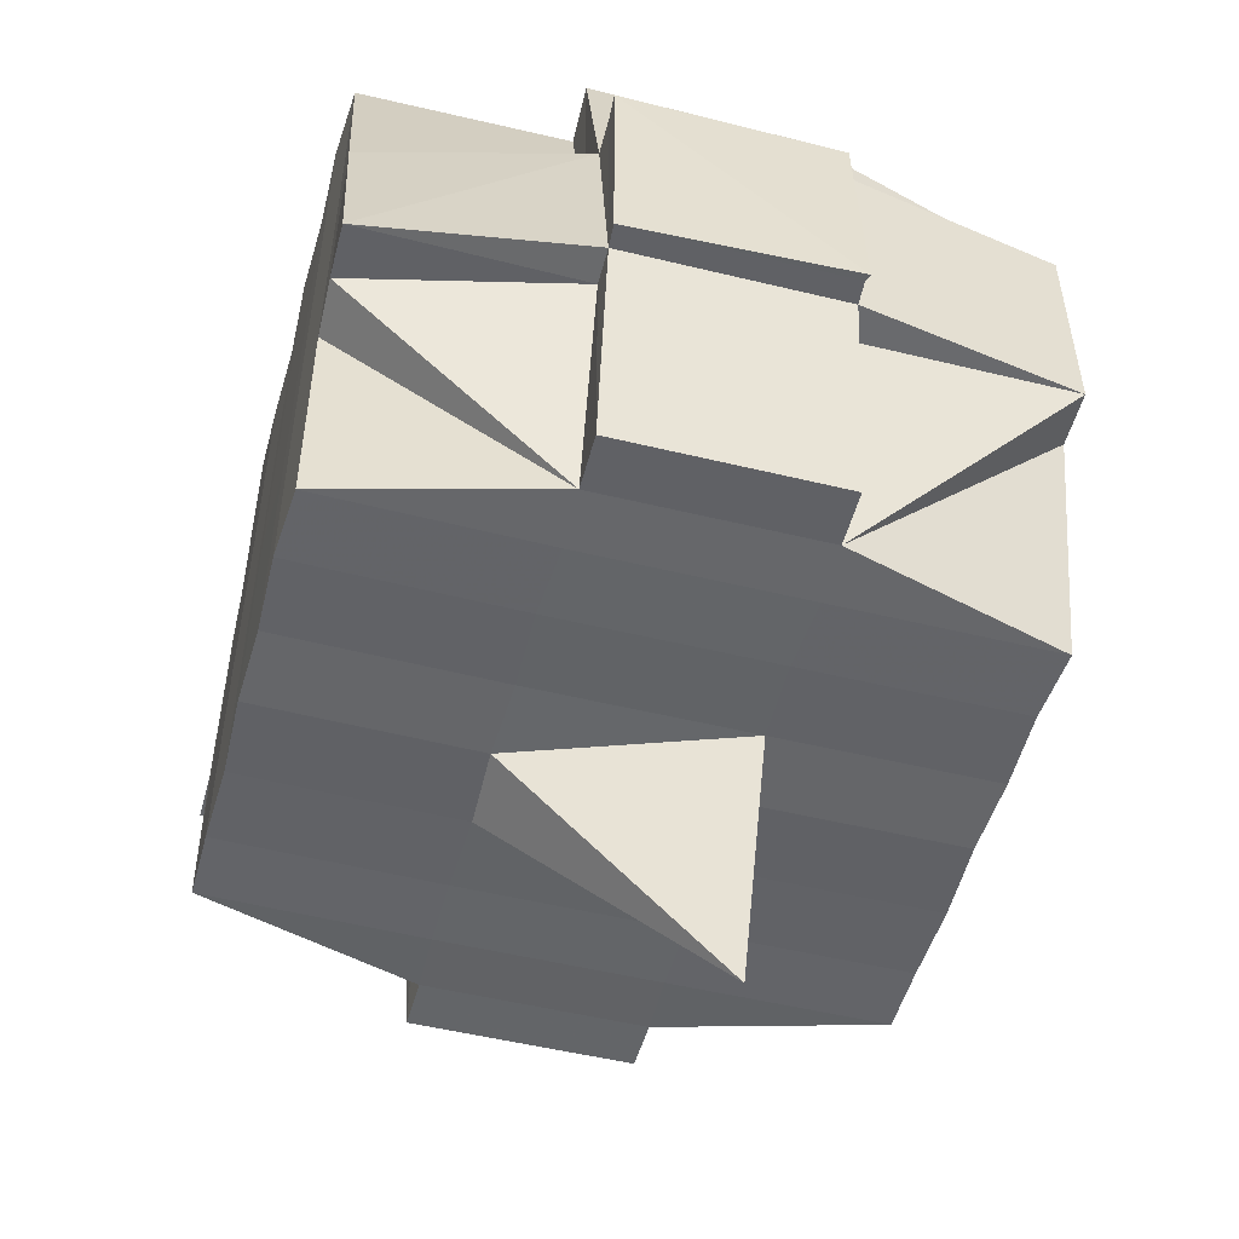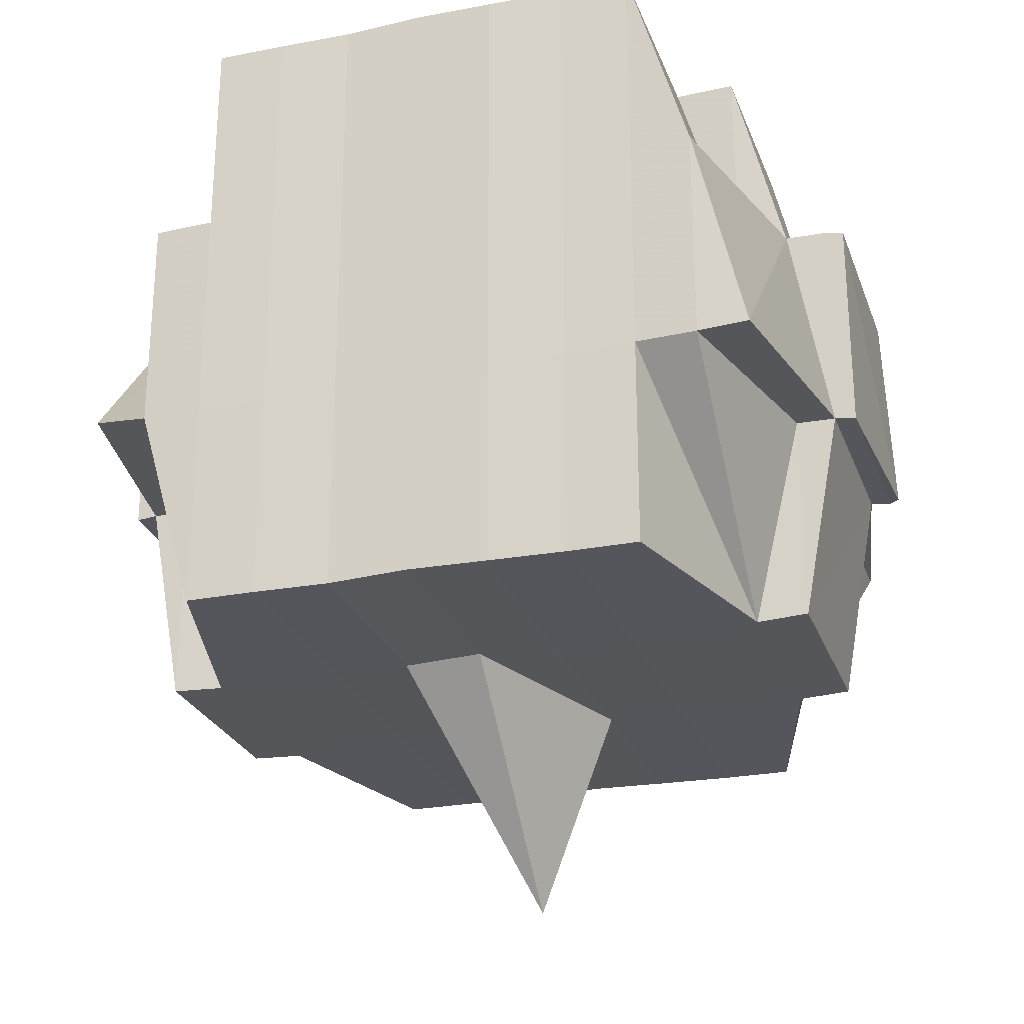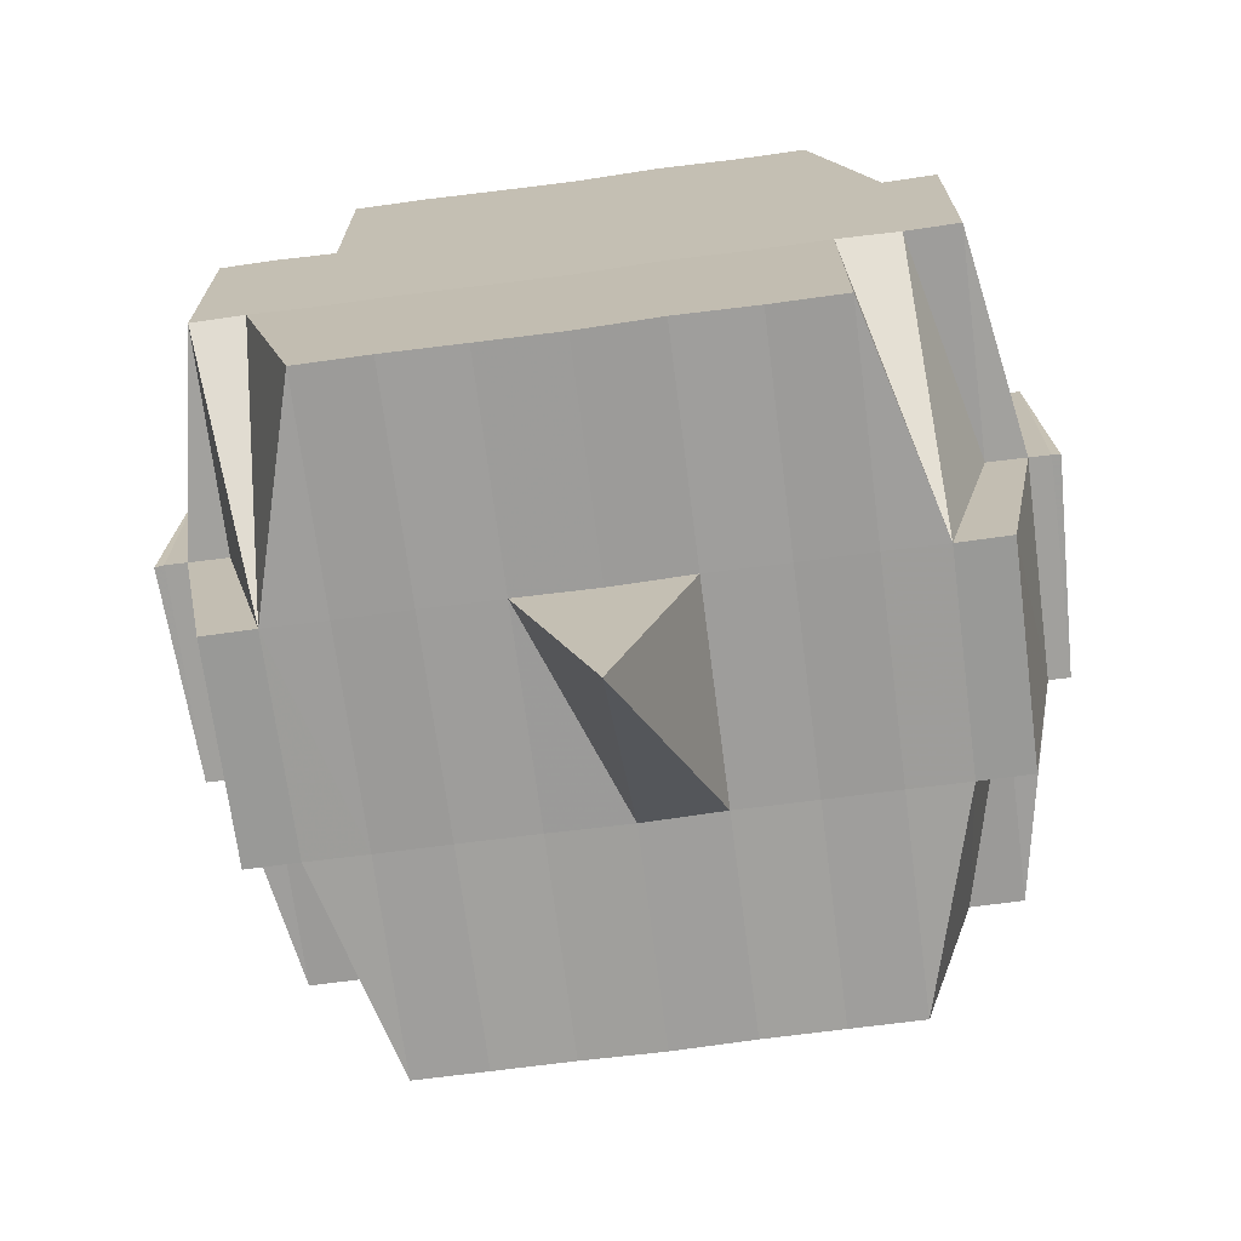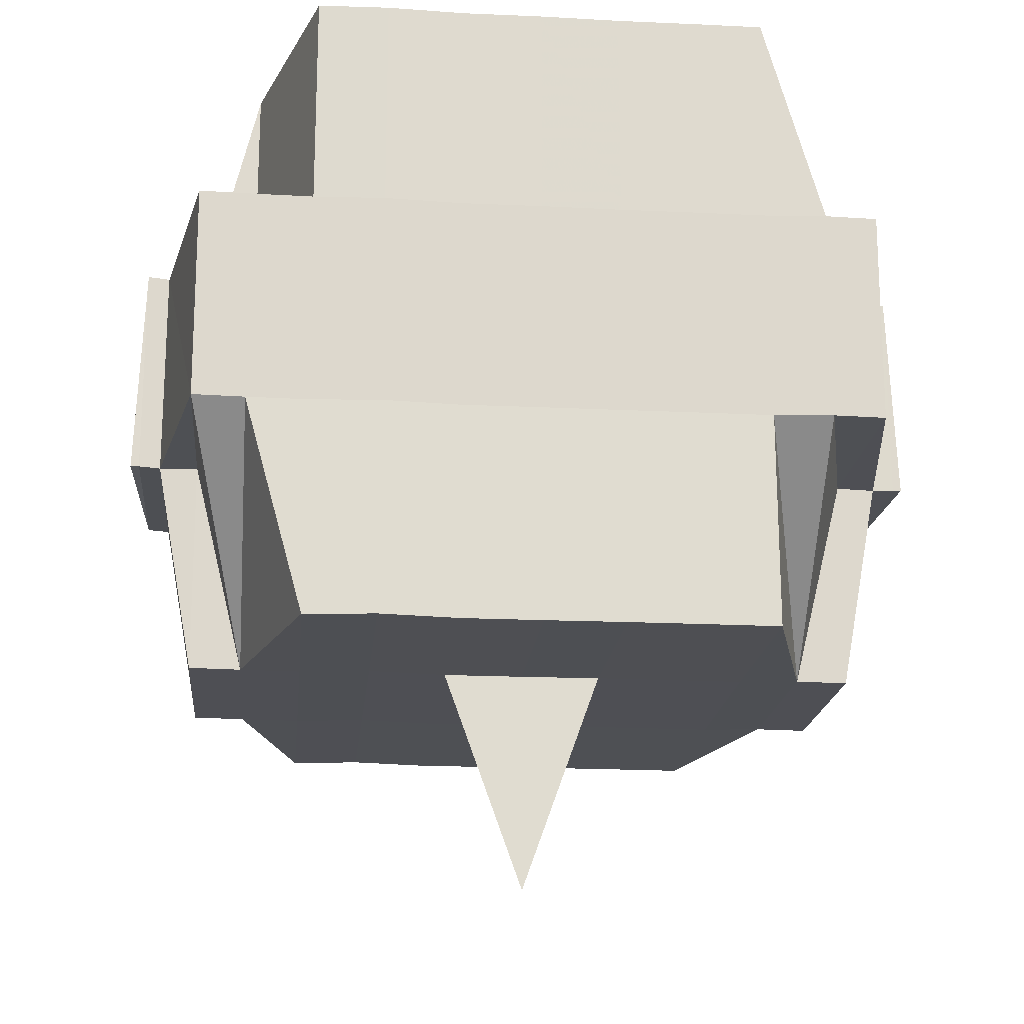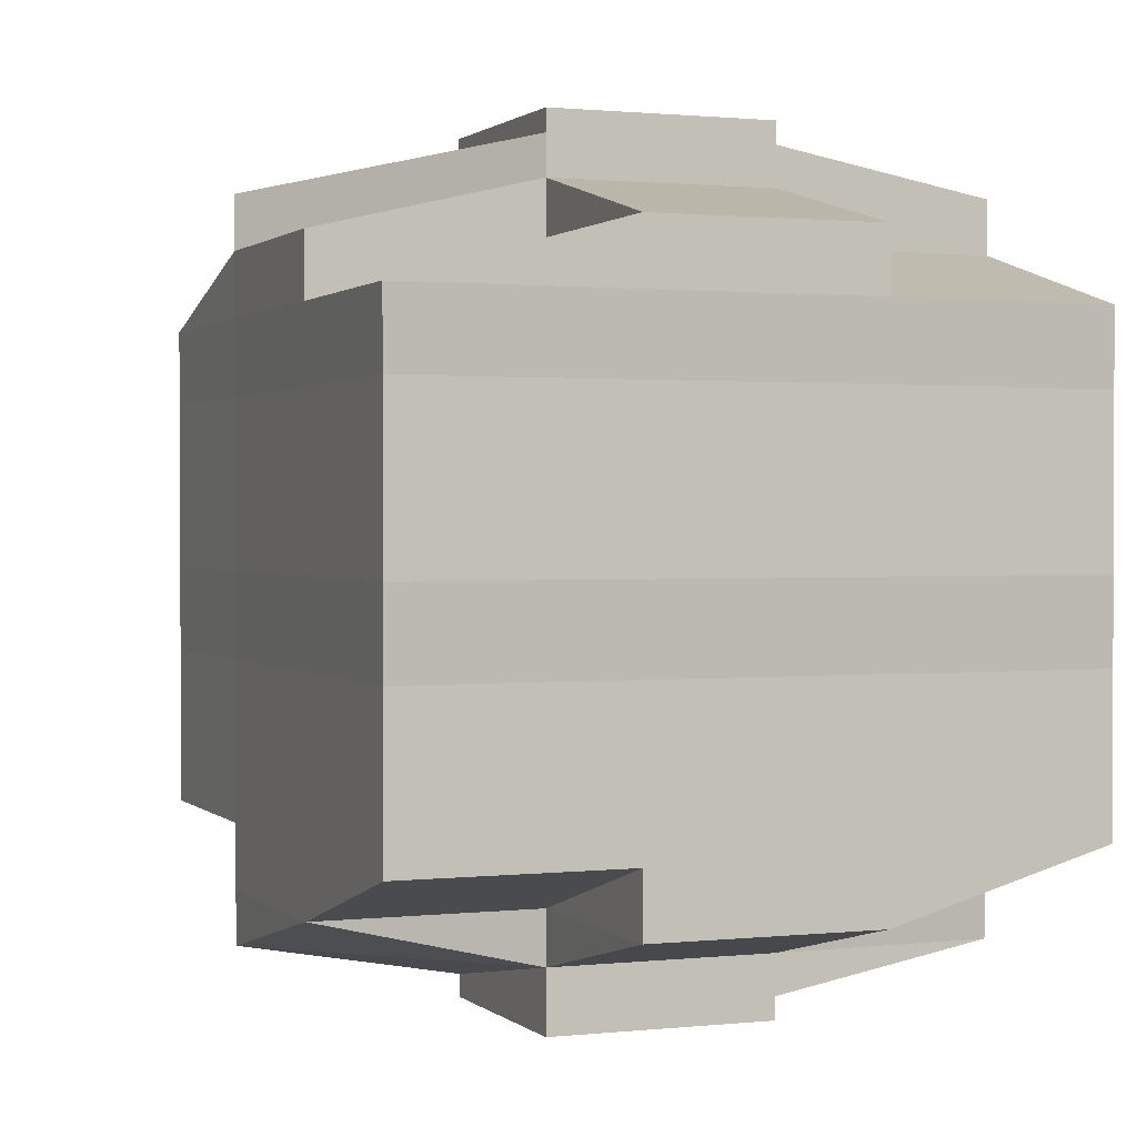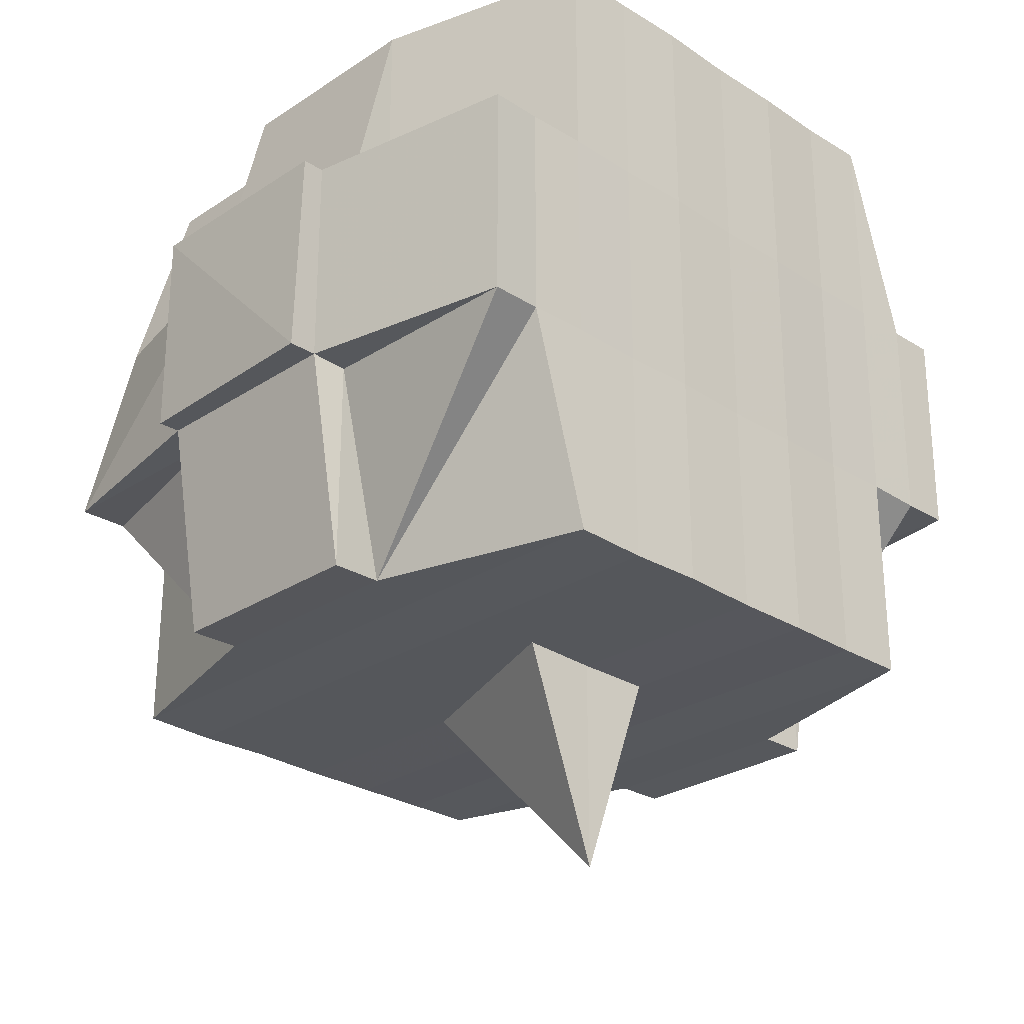
<metadata>
{"format":"obj","ext":"obj","renderer":"f3d","projection":"perspective","resolution":1024,"background":"white","views":[{"elev":-51.2,"azim":164.8,"up":"+Y"},{"elev":-25.7,"azim":107.8,"up":"+Y"},{"elev":-70.7,"azim":-82.6,"up":"+Y"},{"elev":-18.4,"azim":-95.4,"up":"+Y"},{"elev":1.1,"azim":158.1,"up":"+Z"},{"elev":-27.1,"azim":-134.7,"up":"+Y"}]}
</metadata>
<code>
o 3478
v 2221 1910 18.9
v 2221 1910 18.9
v 2221 1910 18.9
v 2221 1910 18.9
v 2221 1910 18.9
v 2221 1910 18.9
v 2221 1910 18.9
v 2221 1910 18.9
v 2221 1910 18.9
v 2221 1910 18.9
v 2221 1910 18.9
v 2221 1910 18.9
v 2221 1910 18.9
v 2221 1910 18.9
v 2221 1910 18.91
v 2221 1910 18.91
v 2221 1910 18.9
v 2221 1910 18.9
v 2221 1910 18.91
v 2221 1910 18.9
v 2221 1910 18.9
v 2221 1910 18.9
v 2221 1910 18.91
v 2221 1910 18.9
v 2221 1910 18.9
v 2221 1910 18.91
v 2221 1910 18.91
v 2221 1910 18.9
v 2221 1910 18.9
v 2221 1910 18.9
v 2221 1910 18.9
v 2221 1910 18.9
v 2221 1910 18.91
v 2221 1910 18.91
v 2221 1910 18.91
v 2221 1910 18.91
v 2221 1910 18.91
v 2221 1910 18.91
v 2221 1910 18.91
v 2221 1910 18.9
v 2221 1910 18.91
v 2221 1910 18.91
v 2221 1910 18.91
v 2221 1910 18.9
v 2221 1910 18.9
v 2221 1910 18.9
v 2221 1910 18.9
v 2221 1910 18.9
v 2221 1910 18.91
v 2221 1910 18.9
v 2221 1910 18.9
v 2221 1910 18.9
v 2221 1910 18.9
v 2221 1910 18.9
v 2221 1910 18.9
v 2221 1910 18.9
v 2221 1910 18.9
v 2221 1910 18.9
v 2221 1910 18.9
v 2221 1910 18.9
v 2221 1910 18.9
v 2221 1910 18.9
v 2221 1910 18.9
v 2221 1910 18.91
v 2221 1910 18.91
v 2221 1910 18.91
v 2221 1910 18.91
v 2221 1910 18.9
v 2221 1910 18.91
v 2221 1910 18.91
v 2221 1910 18.91
v 2221 1910 18.91
v 2221 1910 18.91
v 2221 1910 18.91
v 2221 1910 18.91
v 2221 1910 18.91
v 2221 1910 18.91
v 2221 1910 18.92
v 2221 1910 18.91
v 2221 1910 18.91
v 2221 1910 18.91
v 2221 1910 18.91
v 2221 1910 18.92
v 2221 1910 18.92
v 2221 1910 18.92
v 2221 1910 18.91
v 2221 1910 18.91
v 2221 1910 18.91
v 2221 1910 18.91
v 2221 1910 18.92
v 2221 1910 18.92
v 2221 1910 18.91
v 2221 1910 18.92
v 2221 1910 18.92
v 2221 1910 18.92
v 2221 1910 18.92
v 2221 1910 18.92
v 2221 1910 18.92
v 2221 1910 18.92
v 2221 1910 18.93
v 2221 1910 18.92
v 2221 1910 18.93
v 2221 1910 18.93
v 2221 1910 18.92
v 2221 1910 18.92
v 2221 1910 18.93
v 2221 1910 18.92
v 2221 1910 18.93
v 2221 1910 18.93
v 2221 1910 18.92
v 2221 1910 18.93
v 2221 1910 18.93
v 2221 1910 18.93
v 2221 1910 18.93
v 2221 1910 18.93
v 2221 1910 18.94
v 2221 1910 18.94
v 2221 1910 18.93
v 2221 1910 18.93
v 2221 1910 18.93
v 2221 1910 18.94
v 2221 1910 18.94
v 2221 1910 18.93
v 2221 1910 18.93
v 2221 1910 18.94
v 2221 1910 18.94
v 2221 1910 18.93
v 2221 1910 18.93
v 2221 1910 18.94
v 2221 1910 18.93
v 2221 1910 18.93
v 2221 1910 18.94
v 2221 1910 18.94
v 2221 1910 18.93
v 2221 1910 18.93
v 2221 1910 18.93
v 2221 1910 18.93
v 2221 1910 18.94
v 2221 1910 18.94
v 2221 1910 18.94
v 2221 1910 18.94
v 2221 1910 18.94
v 2221 1910 18.94
v 2221 1910 18.94
v 2221 1910 18.94
v 2221 1910 18.93
v 2221 1910 18.94
v 2221 1910 18.94
v 2221 1910 18.94
v 2221 1910 18.94
v 2221 1910 18.94
v 2221 1910 18.94
v 2221 1910 18.94
v 2221 1910 18.94
v 2221 1910 18.94
v 2221 1910 18.94
v 2221 1910 18.94
v 2221 1910 18.94
v 2221 1910 18.94
v 2221 1910 18.94
v 2221 1910 18.94
v 2221 1910 18.93
v 2221 1910 18.93
v 2221 1910 18.93
v 2221 1910 18.94
v 2221 1910 18.94
v 2221 1910 18.94
v 2221 1910 18.93
v 2221 1910 18.94
v 2221 1910 18.94
v 2221 1910 18.94
v 2221 1910 18.94
v 2221 1910 18.94
v 2221 1910 18.94
v 2221 1910 18.93
v 2221 1910 18.93
v 2221 1910 18.93
v 2221 1910 18.93
v 2221 1910 18.92
v 2221 1910 18.93
v 2221 1910 18.92
v 2221 1910 18.92
v 2221 1910 18.92
v 2221 1910 18.92
v 2221 1910 18.92
v 2221 1910 18.92
v 2221 1910 18.91
v 2221 1910 18.93
v 2221 1910 18.93
v 2221 1910 18.92
v 2221 1910 18.93
v 2221 1910 18.93
v 2221 1910 18.93
v 2221 1910 18.93
v 2221 1910 18.93
v 2221 1910 18.92
v 2221 1910 18.93
v 2221 1910 18.94
v 2221 1910 18.94
v 2221 1910 18.93
v 2221 1910 18.93
v 2221 1910 18.93
v 2221 1910 18.94
v 2221 1910 18.93
v 2221 1910 18.94
v 2221 1910 18.94
v 2221 1910 18.94
v 2221 1910 18.94
v 2221 1910 18.93
v 2221 1910 18.93
v 2221 1910 18.93
v 2221 1910 18.93
v 2221 1910 18.94
v 2221 1910 18.93
v 2221 1910 18.93
v 2221 1910 18.93
v 2221 1910 18.93
v 2221 1910 18.93
v 2221 1910 18.93
v 2221 1910 18.93
v 2221 1910 18.93
v 2221 1910 18.93
v 2221 1910 18.93
v 2221 1910 18.93
v 2221 1910 18.93
v 2221 1910 18.92
v 2221 1910 18.93
v 2221 1910 18.93
v 2221 1910 18.92
v 2221 1910 18.92
v 2221 1910 18.92
v 2221 1910 18.92
v 2221 1910 18.92
v 2221 1910 18.92
v 2221 1910 18.92
v 2221 1910 18.92
v 2221 1910 18.92
v 2221 1910 18.92
v 2221 1910 18.92
v 2221 1910 18.91
v 2221 1910 18.92
v 2221 1910 18.92
v 2221 1910 18.92
v 2221 1910 18.91
v 2221 1910 18.91
v 2221 1910 18.91
v 2221 1910 18.91
v 2221 1910 18.91
v 2221 1910 18.91
v 2221 1910 18.91
v 2221 1910 18.91
v 2221 1910 18.91
v 2221 1910 18.91
v 2221 1910 18.91
v 2221 1910 18.91
v 2221 1910 18.92
v 2221 1910 18.91
v 2221 1910 18.91
v 2221 1910 18.91
v 2221 1910 18.91
v 2221 1910 18.91
v 2221 1910 18.91
v 2221 1910 18.91
v 2221 1910 18.9
v 2221 1910 18.92
v 2221 1910 18.91
v 2221 1910 18.92
v 2221 1910 18.92
v 2221 1910 18.92
v 2221 1910 18.92
v 2221 1910 18.92
v 2221 1910 18.92
v 2221 1910 18.91
v 2221 1910 18.91
v 2221 1910 18.91
v 2221 1910 18.91
v 2221 1910 18.9
v 2221 1910 18.9
v 2221 1910 18.9
v 2221 1910 18.91
v 2221 1910 18.91
v 2221 1910 18.92
v 2221 1910 18.91
v 2221 1910 18.91
v 2221 1910 18.91
v 2221 1910 18.91
v 2221 1910 18.91
v 2221 1910 18.91
v 2221 1910 18.9
v 2221 1910 18.91
v 2221 1910 18.91
v 2221 1910 18.91
v 2221 1910 18.92
v 2221 1910 18.92
v 2221 1910 18.92
v 2221 1910 18.92
v 2221 1910 18.92
v 2221 1910 18.92
v 2221 1910 18.92
v 2221 1910 18.92
v 2221 1910 18.92
v 2221 1910 18.92
v 2221 1910 18.92
v 2221 1910 18.92
v 2221 1910 18.92
v 2221 1910 18.92
v 2221 1910 18.93
v 2221 1910 18.92
v 2221 1910 18.92
v 2221 1910 18.93
v 2221 1910 18.93
v 2221 1910 18.93
v 2221 1910 18.93
v 2221 1910 18.93
v 2221 1910 18.93
v 2221 1910 18.93
v 2221 1910 18.93
v 2221 1910 18.93
v 2221 1910 18.93
v 2221 1910 18.94
v 2221 1910 18.94
v 2221 1910 18.93
v 2221 1910 18.94
v 2221 1910 18.93
v 2221 1910 18.94
v 2221 1910 18.94
v 2221 1910 18.94
v 2221 1910 18.94
v 2221 1910 18.9
v 2221 1910 18.9
v 2221 1910 18.9
v 2221 1910 18.9
v 2221 1910 18.9
v 2221 1910 18.9
v 2221 1910 18.9
v 2221 1910 18.9
v 2221 1910 18.9
v 2221 1910 18.9
v 2221 1910 18.9
v 2221 1910 18.91
v 2221 1910 18.9
v 2221 1910 18.9
v 2221 1910 18.9
v 2221 1910 18.91
v 2221 1910 18.91
v 2221 1910 18.9
v 2221 1910 18.91
v 2221 1910 18.91
v 2221 1910 18.92
v 2221 1910 18.92
v 2221 1910 18.92
v 2221 1910 18.92
v 2221 1910 18.92
v 2221 1910 18.93
v 2221 1910 18.93
v 2221 1910 18.93
v 2221 1910 18.93
v 2221 1910 18.94
v 2221 1910 18.93
v 2221 1910 18.93
v 2221 1910 18.93
v 2221 1910 18.94
v 2221 1910 18.94
v 2221 1910 18.94
v 2221 1910 18.94
v 2221 1910 18.94
f 1 2 3
f 4 5 2
f 6 7 3
f 8 9 6
f 9 10 11
f 11 12 7
f 13 14 12
f 15 16 14
f 17 18 4
f 18 19 20
f 21 17 22
f 23 15 24
f 25 26 24
f 24 27 28
f 29 28 30
f 31 32 30
f 23 33 15
f 33 34 27
f 35 33 23
f 36 35 23
f 37 35 38
f 39 36 40
f 41 42 39
f 36 43 44
f 45 36 46
f 45 44 47
f 48 49 45
f 50 47 51
f 52 53 50
f 54 53 55
f 52 56 57
f 53 58 56
f 59 60 52
f 61 59 62
f 63 64 53
f 64 65 66
f 67 66 68
f 69 70 58
f 71 72 70
f 69 71 73
f 74 71 75
f 76 77 71
f 77 78 79
f 80 79 71
f 71 79 81
f 79 82 81
f 81 82 42
f 79 83 82
f 78 84 83
f 85 83 79
f 82 86 87
f 88 87 89
f 83 90 82
f 90 91 86
f 82 90 92
f 83 93 90
f 94 93 83
f 84 95 93
f 93 96 90
f 96 97 91
f 90 96 98
f 93 99 96
f 95 100 99
f 101 99 93
f 100 102 103
f 99 104 96
f 96 104 105
f 99 103 104
f 106 103 99
f 104 107 97
f 103 108 104
f 108 109 107
f 104 108 110
f 103 111 108
f 112 111 103
f 111 113 108
f 112 114 115
f 116 117 114
f 108 113 118
f 113 119 109
f 113 120 119
f 121 122 116
f 123 121 124
f 125 126 120
f 127 128 113
f 128 129 130
f 131 130 113
f 132 133 125
f 134 132 135
f 136 135 137
f 133 138 139
f 138 140 141
f 142 141 143
f 144 139 142
f 125 144 142
f 145 143 146
f 122 147 144
f 147 148 149
f 150 149 151
f 152 148 153
f 154 153 155
f 156 152 157
f 157 151 158
f 159 156 160
f 161 158 162
f 163 159 164
f 165 155 166
f 167 166 168
f 169 170 165
f 170 171 172
f 173 172 174
f 175 168 176
f 175 176 177
f 178 177 179
f 178 175 180
f 181 179 182
f 183 182 184
f 181 178 185
f 186 184 187
f 188 178 181
f 189 175 178
f 188 189 178
f 190 188 181
f 189 191 175
f 191 164 175
f 192 189 188
f 192 191 189
f 193 194 188
f 195 191 192
f 196 193 190
f 197 188 190
f 195 198 191
f 199 198 200
f 201 195 192
f 202 195 201
f 198 203 204
f 205 206 203
f 207 206 208
f 201 209 210
f 211 212 201
f 212 213 214
f 215 213 216
f 217 213 218
f 219 218 220
f 221 216 222
f 223 201 197
f 224 201 223
f 221 224 225
f 225 224 223
f 223 210 226
f 227 228 225
f 225 223 229
f 229 226 230
f 229 223 231
f 232 225 229
f 118 225 232
f 233 227 232
f 232 229 234
f 234 230 235
f 234 229 236
f 237 232 234
f 110 232 237
f 238 233 237
f 237 234 239
f 239 235 240
f 239 234 241
f 242 237 239
f 105 237 242
f 243 238 242
f 242 239 244
f 244 240 34
f 244 239 245
f 246 242 244
f 98 242 246
f 247 243 246
f 246 244 33
f 33 244 248
f 35 246 33
f 249 247 35
f 92 246 35
f 245 250 251
f 252 251 253
f 254 255 251
f 255 256 250
f 15 251 257
f 251 258 257
f 251 250 258
f 258 259 257
f 257 259 260
f 258 261 259
f 250 261 258
f 261 187 262
f 263 260 264
f 250 265 261
f 241 265 250
f 265 186 261
f 261 186 266
f 265 267 186
f 236 267 265
f 256 268 265
f 268 196 267
f 267 269 270
f 190 271 269
f 267 190 272
f 231 190 267
f 266 273 274
f 274 275 276
f 260 276 277
f 260 274 67
f 259 274 260
f 278 260 279
f 278 277 5
f 280 281 274
f 281 282 273
f 274 273 283
f 273 284 283
f 283 284 285
f 286 285 287
f 287 288 289
f 290 291 288
f 284 292 291
f 273 293 284
f 294 293 273
f 295 296 294
f 296 297 298
f 298 299 293
f 282 300 293
f 300 301 299
f 293 302 284
f 293 299 302
f 284 302 80
f 302 303 292
f 299 304 302
f 302 304 85
f 304 305 303
f 299 306 304
f 185 306 299
f 301 307 306
f 306 308 304
f 304 308 94
f 308 309 305
f 306 310 308
f 180 310 306
f 307 311 310
f 310 312 308
f 308 312 101
f 312 313 309
f 310 314 312
f 311 315 314
f 316 314 310
f 314 317 312
f 312 317 106
f 317 318 313
f 317 162 318
f 314 319 317
f 319 124 317
f 164 319 314
f 164 320 319
f 321 320 322
f 320 323 324
f 325 326 323
f 327 326 328
f 329 330 331
f 330 332 333
f 329 334 335
f 336 337 338
f 339 340 337
f 341 342 338
f 343 340 342
f 344 345 346
f 347 348 345
f 349 350 351
f 352 353 350
f 354 355 356
f 357 358 355
f 359 360 361
f 362 363 364
f 364 365 366

</code>
